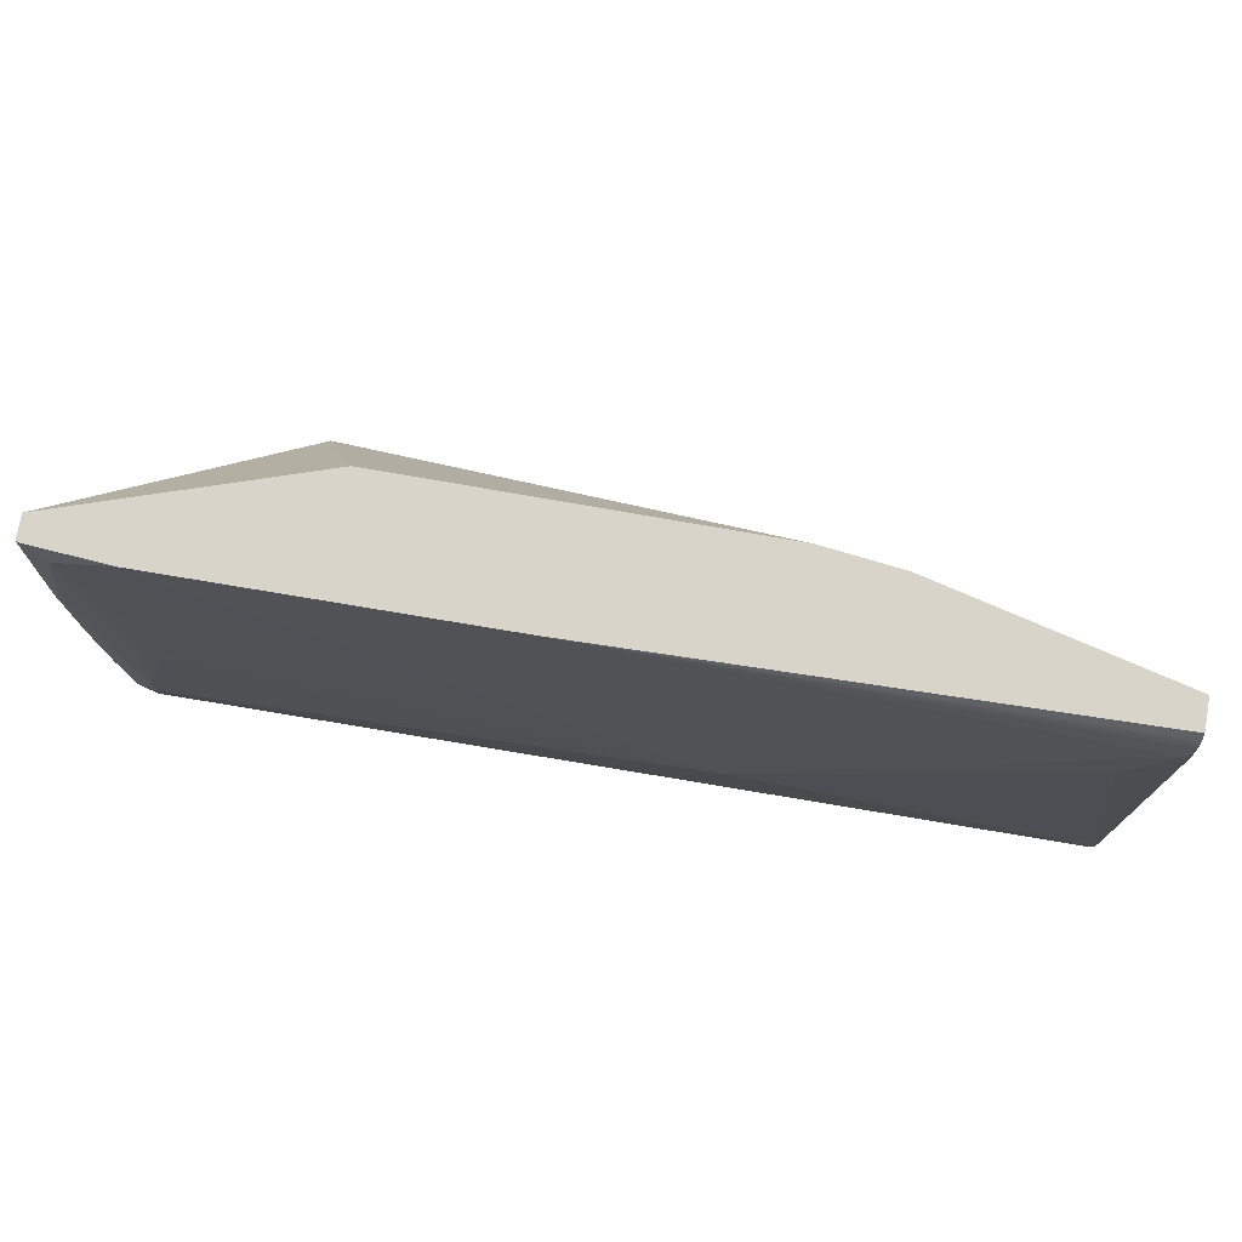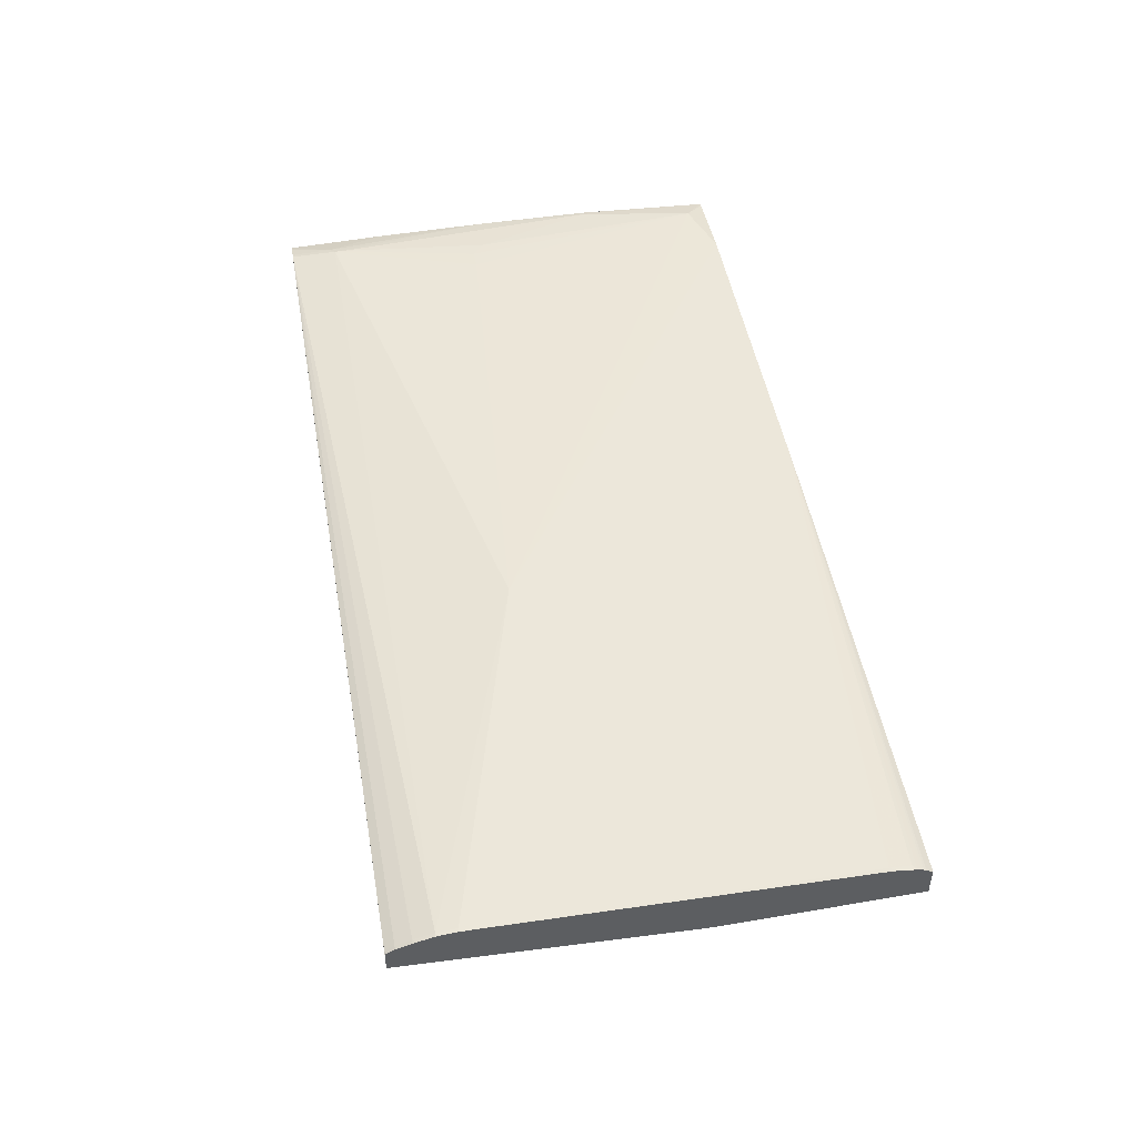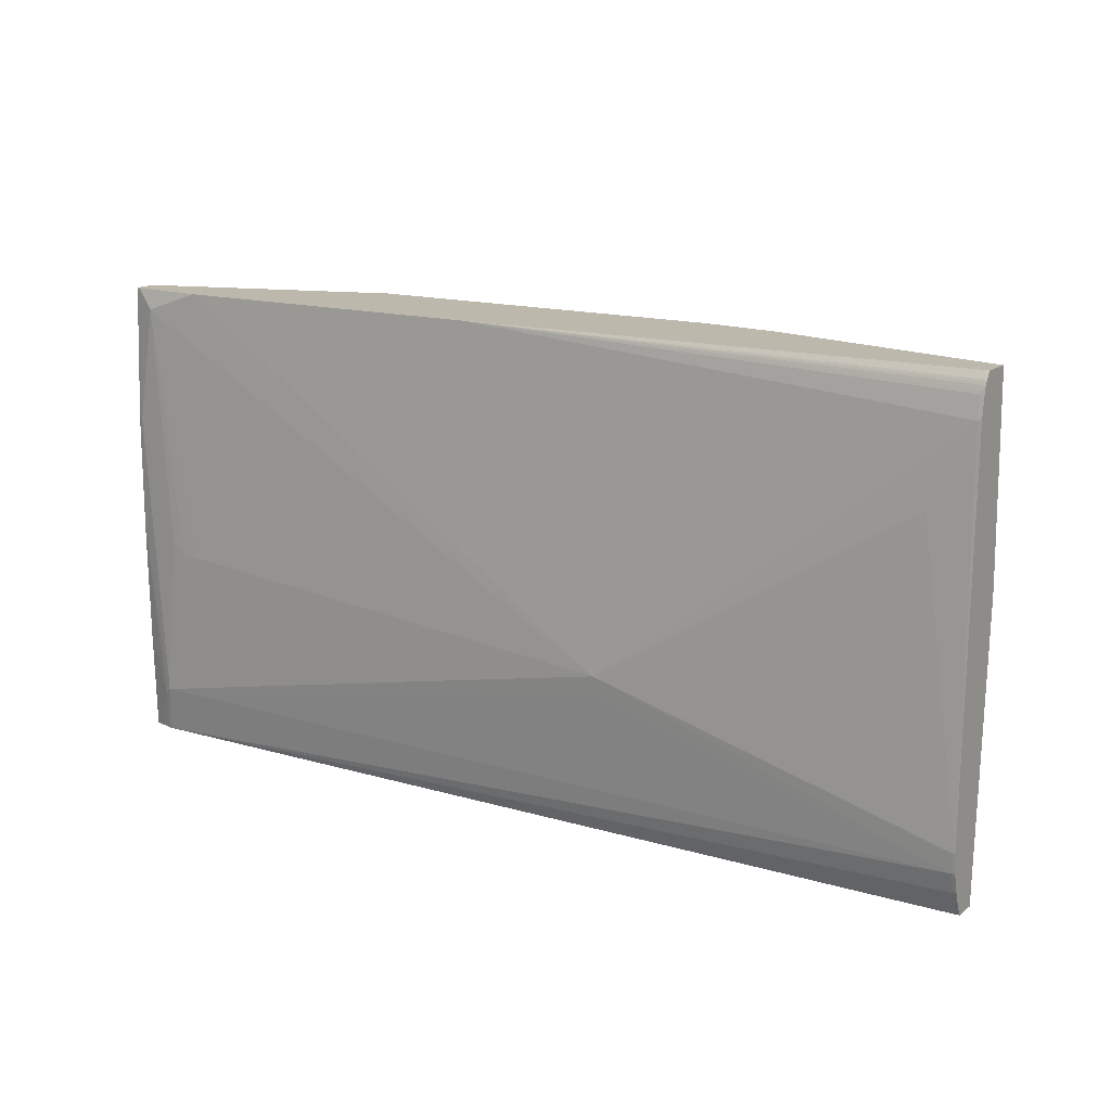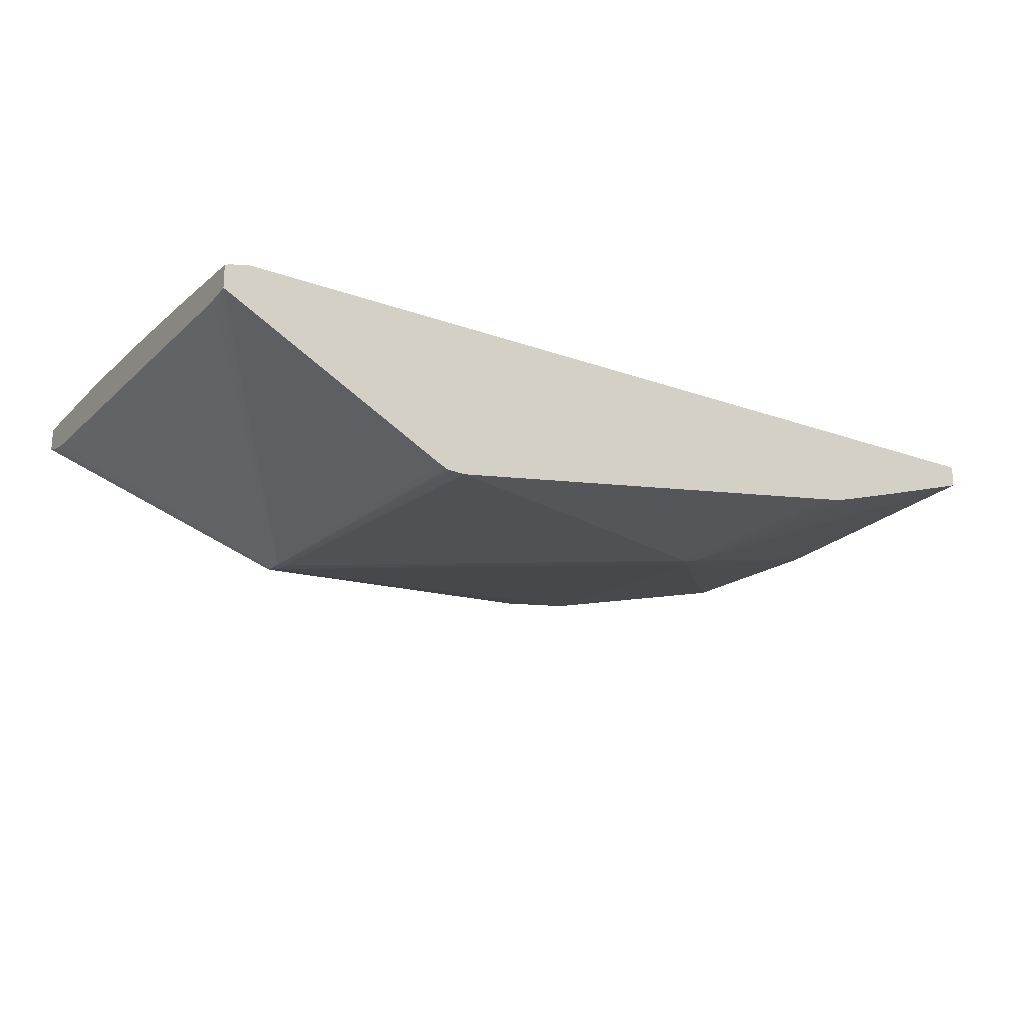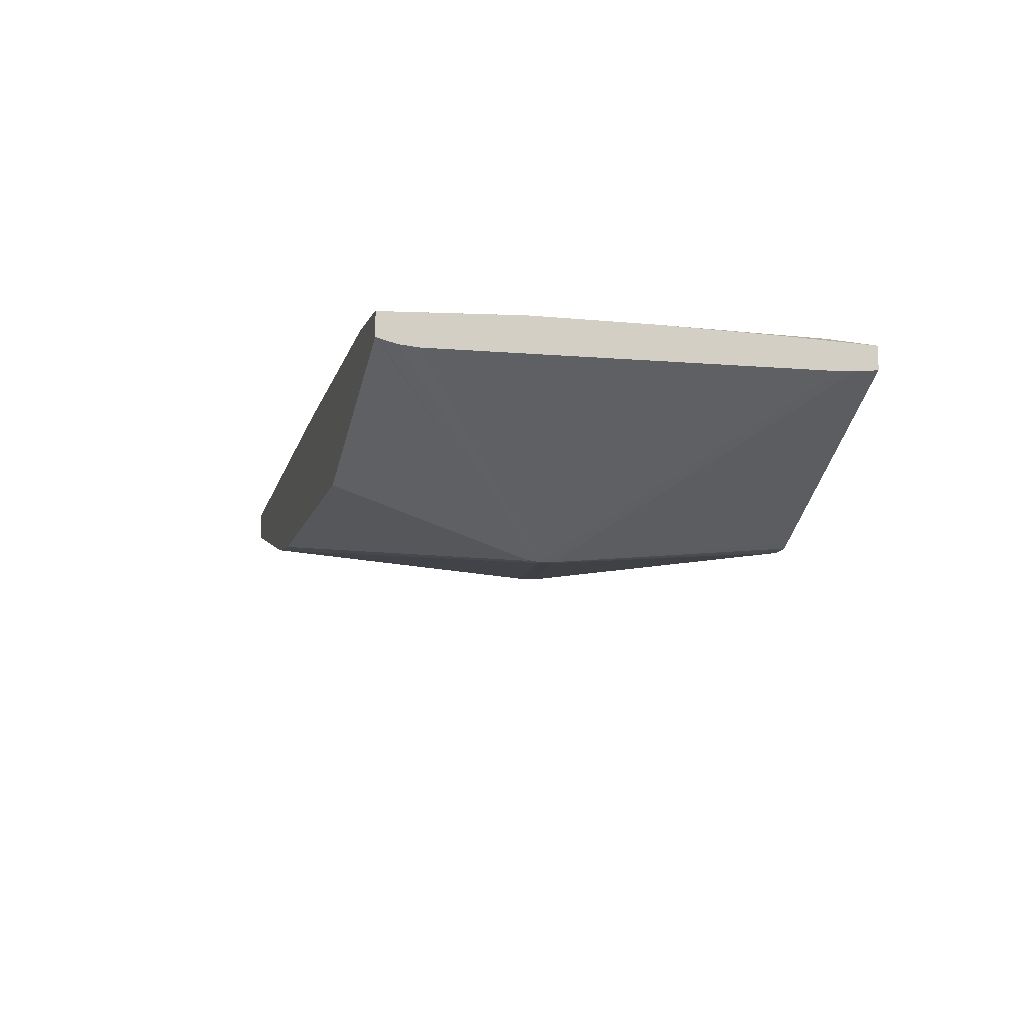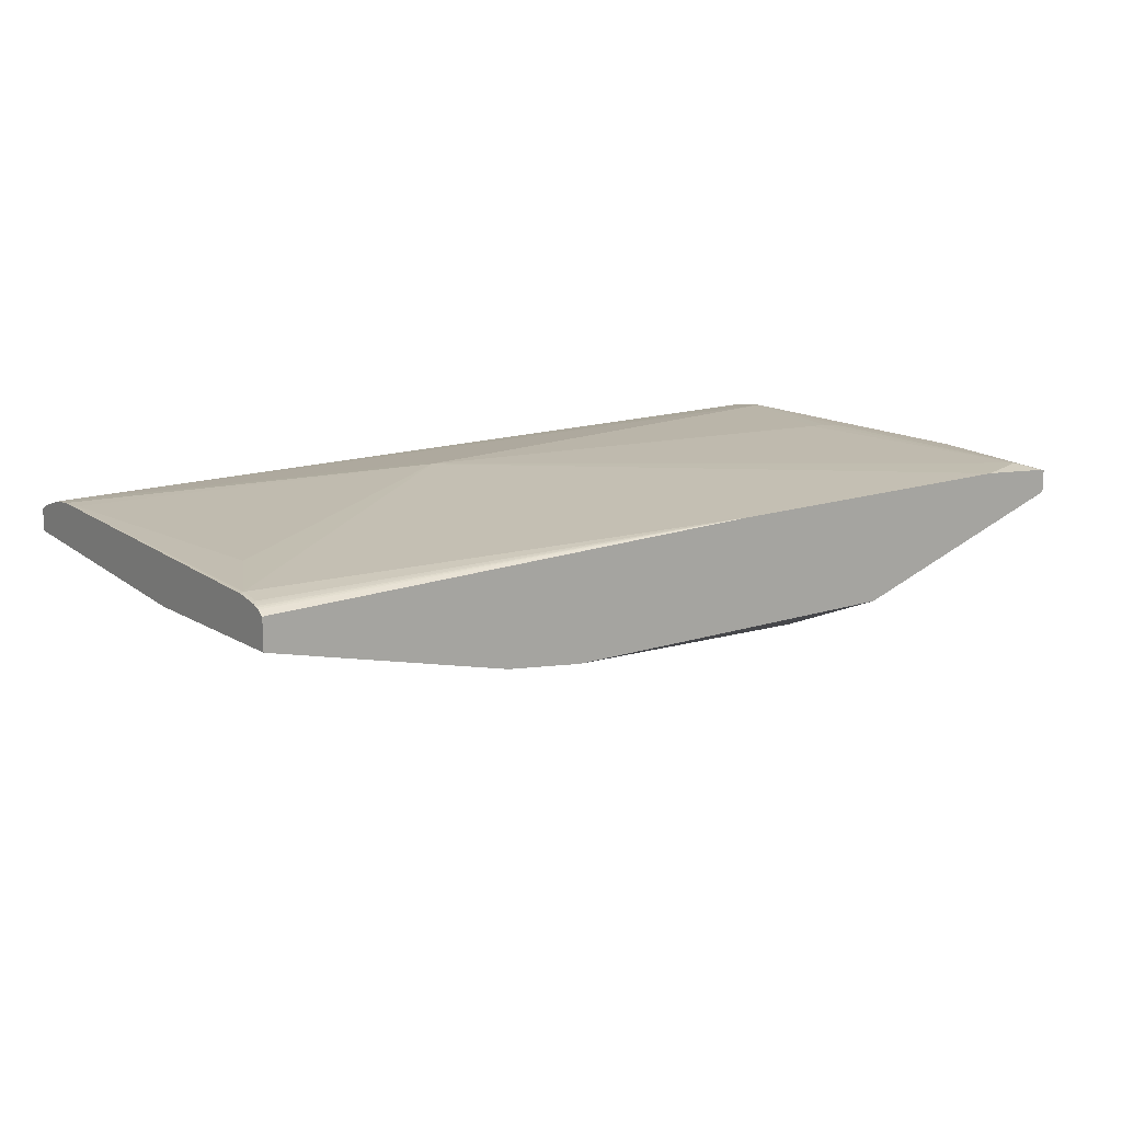
<metadata>
{"format":"obj","ext":"obj","renderer":"f3d","projection":"perspective","resolution":1024,"background":"white","views":[{"elev":75.2,"azim":10.1,"up":"+Y"},{"elev":48.0,"azim":80.0,"up":"+Z"},{"elev":14.9,"azim":33.2,"up":"+Y"},{"elev":-19.5,"azim":-32.4,"up":"+Z"},{"elev":-10.9,"azim":-103.9,"up":"+Z"},{"elev":14.2,"azim":144.6,"up":"+Z"}]}
</metadata>
<code>
v 0.0448 0.03555 0.8429
v 0.0448 0.03555 0.8423
v 0.04474 0.03555 0.8429
v 0.0448 0.03542 0.843
v 0.0448 0.03184 0.8422
v 0.03973 0.02979 0.8407
v 0.04019 0.03555 0.8412
v 0.03489 0.03555 0.8432
v 0.0448 0.03538 0.843
v 0.0448 0.03175 0.8422
v 0.03972 0.02948 0.8407
v 0.03943 0.02948 0.8406
v 0.03063 0.03175 0.8396
v 0.03867 0.03555 0.8411
v 0.02845 0.03555 0.8432
v 0.03792 0.02948 0.8435
v 0.04473 0.03478 0.8431
v 0.04472 0.03519 0.8431
v 0.0448 0.03526 0.8431
v 0.0448 0.03533 0.843
v 0.0448 0.02636 0.8425
v 0.04263 0.02636 0.8419
v 0.04142 0.02636 0.8415
v 0.04127 0.02636 0.8415
v 0.04123 0.02636 0.8415
v 0.04095 0.02636 0.8414
v 0.03186 0.02636 0.8402
v 0.03062 0.03149 0.8396
v 0.03048 0.03175 0.8396
v 0.03057 0.03196 0.8396
v 0.03051 0.03196 0.8396
v 0.03158 0.03555 0.8411
v 0.02693 0.03555 0.8431
v 0.02731 0.03516 0.8433
v 0.03792 0.0291 0.8435
v 0.04473 0.0272 0.8433
v 0.04473 0.02758 0.8433
v 0.04473 0.02796 0.8433
v 0.04398 0.03326 0.8432
v 0.02845 0.03023 0.8434
v 0.02745 0.02727 0.8434
v 0.0448 0.02796 0.8433
v 0.0448 0.03478 0.8431
v 0.0448 0.03488 0.8431
v 0.0448 0.03518 0.8431
v 0.0448 0.02636 0.8429
v 0.03157 0.02636 0.8402
v 0.03049 0.03149 0.8396
v 0.02685 0.02711 0.8426
v 0.02685 0.03478 0.8425
v 0.02685 0.03516 0.8426
v 0.02685 0.03517 0.8426
v 0.02685 0.03549 0.8426
v 0.02685 0.03555 0.8427
v 0.02685 0.03555 0.8431
v 0.02693 0.03554 0.8431
v 0.02685 0.03554 0.8431
v 0.02693 0.03289 0.8433
v 0.02778 0.03047 0.8434
v 0.02807 0.03023 0.8434
v 0.04473 0.02683 0.8432
v 0.0448 0.02689 0.8432
v 0.0448 0.0272 0.8433
v 0.0448 0.02727 0.8433
v 0.02731 0.02636 0.8433
v 0.0448 0.02758 0.8433
v 0.0448 0.02765 0.8433
v 0.02745 0.02747 0.8434
v 0.02685 0.03061 0.8432
v 0.02732 0.02717 0.8434
v 0.02722 0.02636 0.8433
v 0.0448 0.02639 0.843
v 0.04475 0.02636 0.843
v 0.03148 0.02636 0.8402
v 0.02685 0.02636 0.8427
v 0.02685 0.0265 0.8427
v 0.02685 0.02664 0.8427
v 0.02685 0.02683 0.8426
v 0.03132 0.02636 0.8403
v 0.02685 0.03289 0.8432
v 0.04473 0.02653 0.8431
v 0.0448 0.02654 0.843
v 0.0448 0.02682 0.8431
v 0.04473 0.02636 0.843
v 0.02685 0.02834 0.8432
v 0.02686 0.02636 0.8432
v 0.02693 0.02636 0.8432
v 0.02685 0.02636 0.8431
f 1 2 7
f 1 7 14
f 1 14 32
f 1 32 54
f 1 54 55
f 1 55 33
f 1 33 15
f 1 15 8
f 1 8 3
f 1 3 4
f 1 4 9
f 1 9 20
f 1 20 19
f 1 19 45
f 1 45 44
f 1 44 43
f 1 43 42
f 1 42 67
f 1 67 66
f 1 66 64
f 1 64 63
f 1 63 62
f 1 62 83
f 1 83 82
f 1 82 72
f 1 72 46
f 1 46 21
f 1 21 10
f 1 10 5
f 1 5 2
f 2 5 6
f 2 6 7
f 3 8 4
f 4 8 9
f 5 10 11
f 5 11 6
f 6 11 12
f 6 12 13
f 6 13 7
f 7 13 14
f 8 15 16
f 8 16 17
f 8 17 18
f 8 18 19
f 8 19 20
f 8 20 9
f 10 21 11
f 11 21 22
f 11 22 23
f 11 23 24
f 11 24 25
f 11 25 12
f 12 25 26
f 12 26 27
f 12 27 28
f 12 28 13
f 13 28 48
f 13 48 29
f 13 29 31
f 13 31 30
f 13 30 14
f 14 30 31
f 14 31 32
f 15 33 34
f 15 34 16
f 16 35 36
f 16 36 37
f 16 37 38
f 16 38 39
f 16 39 17
f 16 34 40
f 16 40 41
f 16 41 35
f 17 39 42
f 17 42 43
f 17 43 44
f 17 44 18
f 18 44 45
f 18 45 19
f 21 46 73
f 21 73 84
f 21 84 65
f 21 65 71
f 21 71 87
f 21 87 86
f 21 86 88
f 21 88 75
f 21 75 79
f 21 79 74
f 21 74 47
f 21 47 27
f 21 27 26
f 21 26 25
f 21 25 24
f 21 24 23
f 21 23 22
f 27 47 48
f 27 48 28
f 29 48 49
f 29 49 50
f 29 50 51
f 29 51 31
f 31 51 52
f 31 52 53
f 31 53 54
f 31 54 32
f 33 55 57
f 33 57 56
f 33 56 34
f 34 56 57
f 34 57 58
f 34 58 59
f 34 59 60
f 34 60 40
f 35 41 36
f 36 61 62
f 36 62 63
f 36 63 64
f 36 64 37
f 36 41 65
f 36 65 61
f 37 64 66
f 37 66 67
f 37 67 38
f 38 67 42
f 38 42 39
f 40 60 41
f 41 60 68
f 41 68 58
f 41 58 69
f 41 69 70
f 41 70 71
f 41 71 65
f 46 72 73
f 47 74 48
f 48 75 76
f 48 76 77
f 48 77 78
f 48 78 49
f 48 74 79
f 48 79 75
f 49 78 77
f 49 77 76
f 49 76 75
f 49 75 88
f 49 88 85
f 49 85 69
f 49 69 80
f 49 80 57
f 49 57 55
f 49 55 54
f 49 54 53
f 49 53 52
f 49 52 51
f 49 51 50
f 57 80 58
f 58 68 59
f 58 80 69
f 59 68 60
f 61 81 82
f 61 82 83
f 61 83 62
f 61 65 81
f 65 84 81
f 69 85 70
f 70 85 86
f 70 86 87
f 70 87 71
f 72 82 81
f 72 81 84
f 72 84 73
f 85 88 86

</code>
